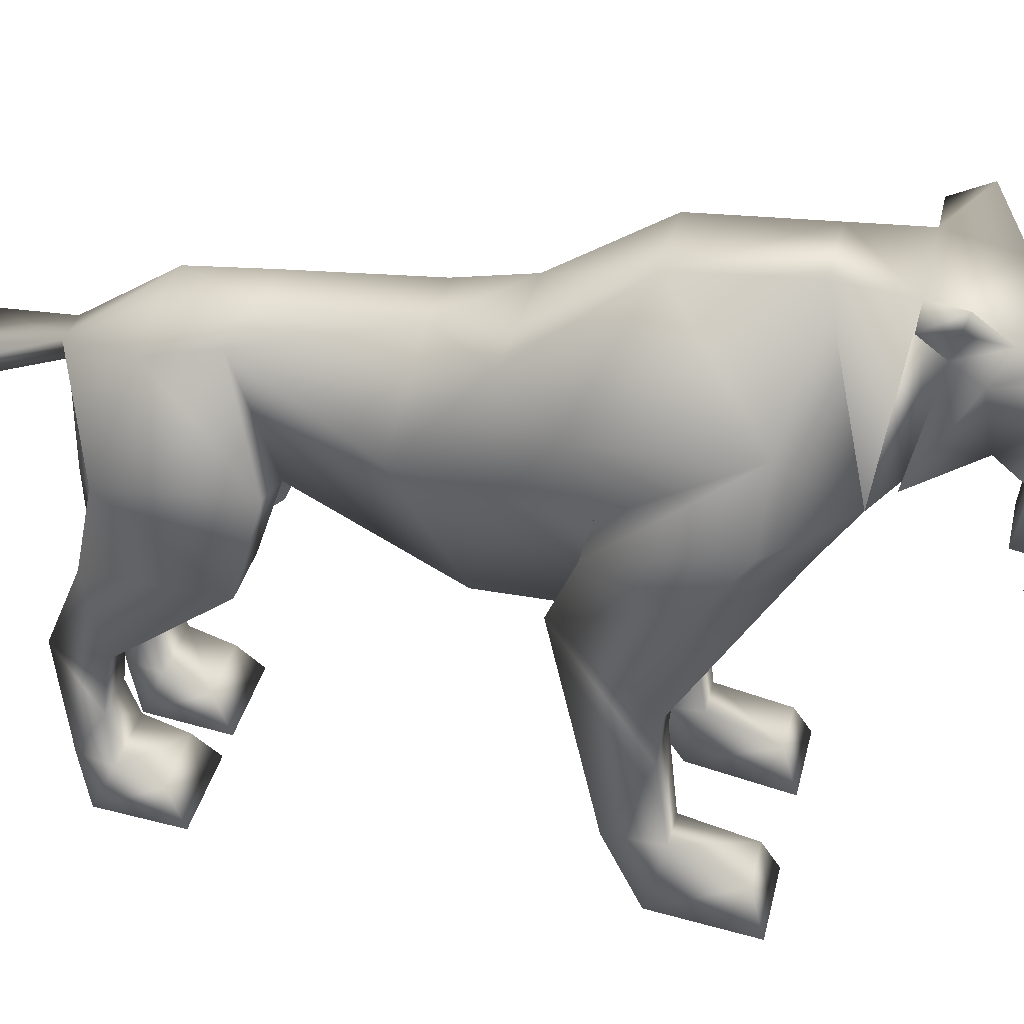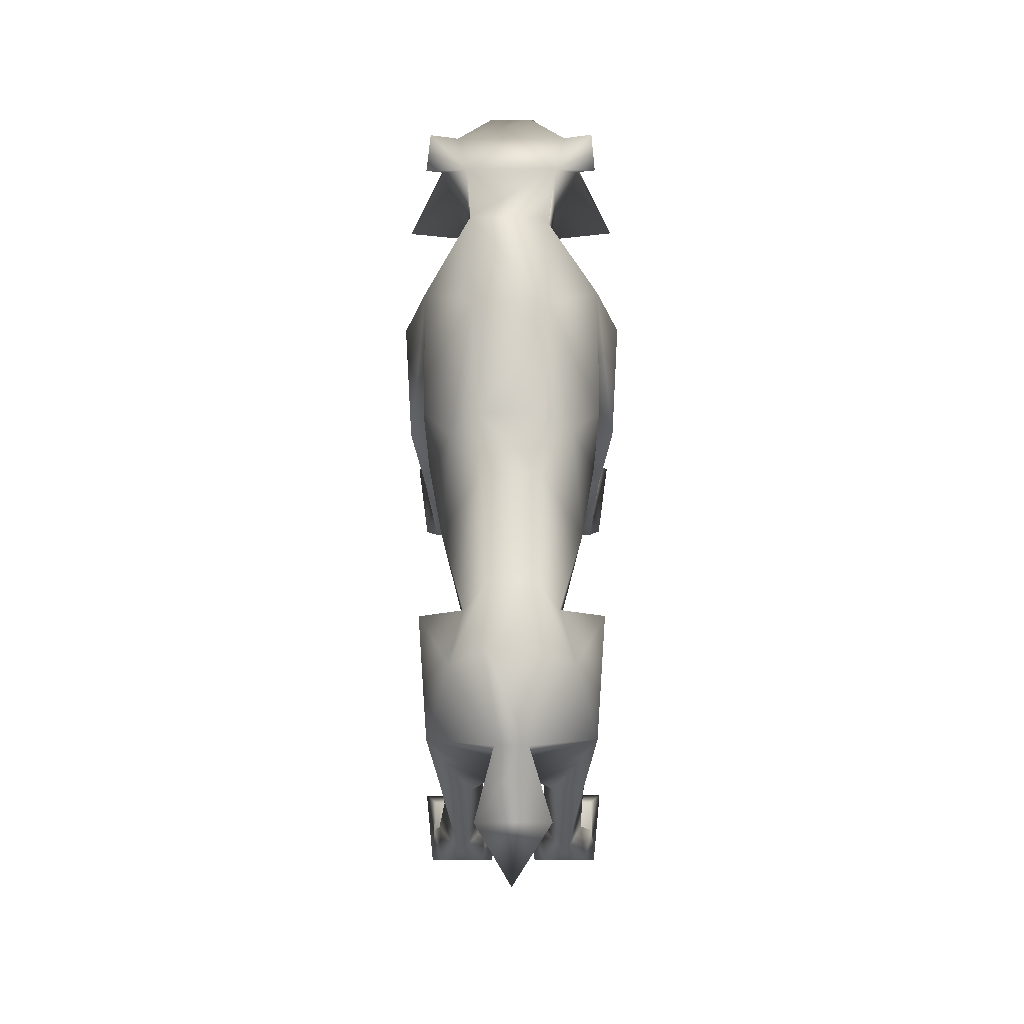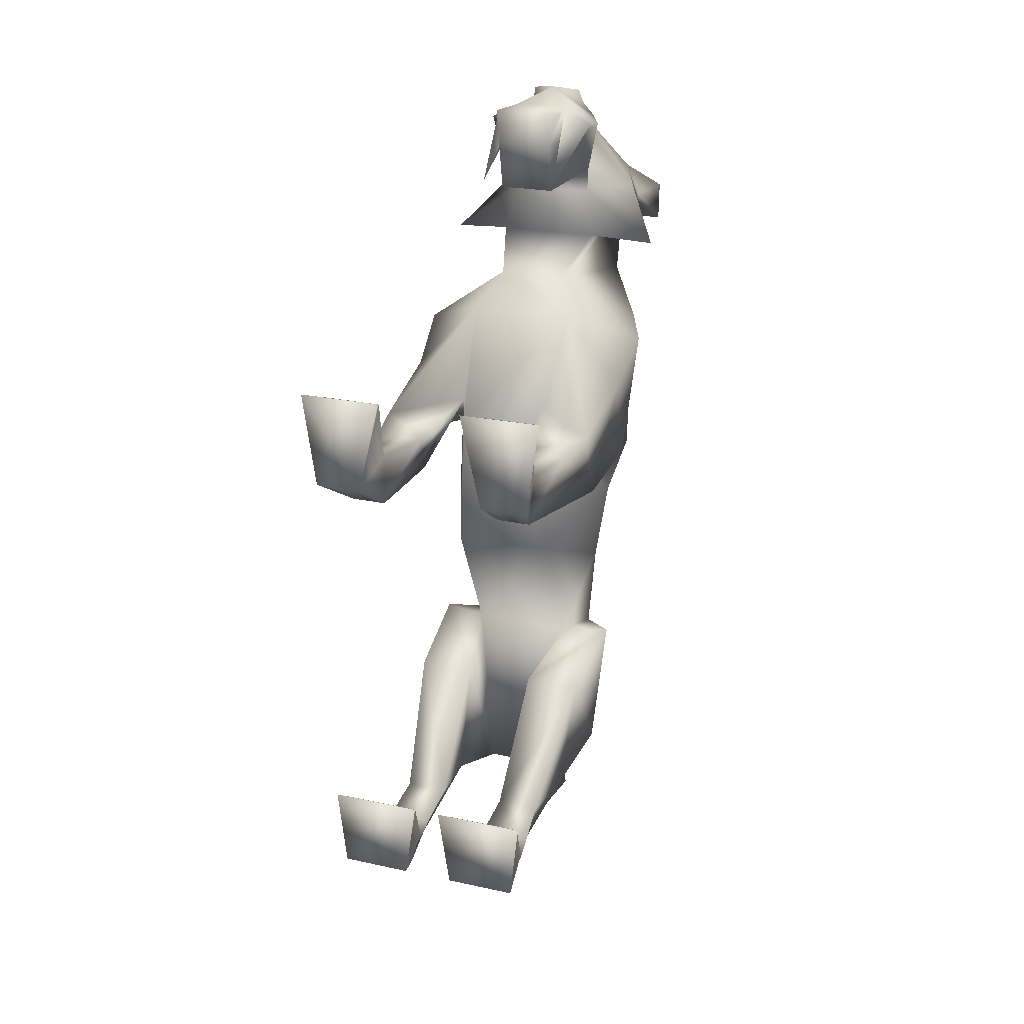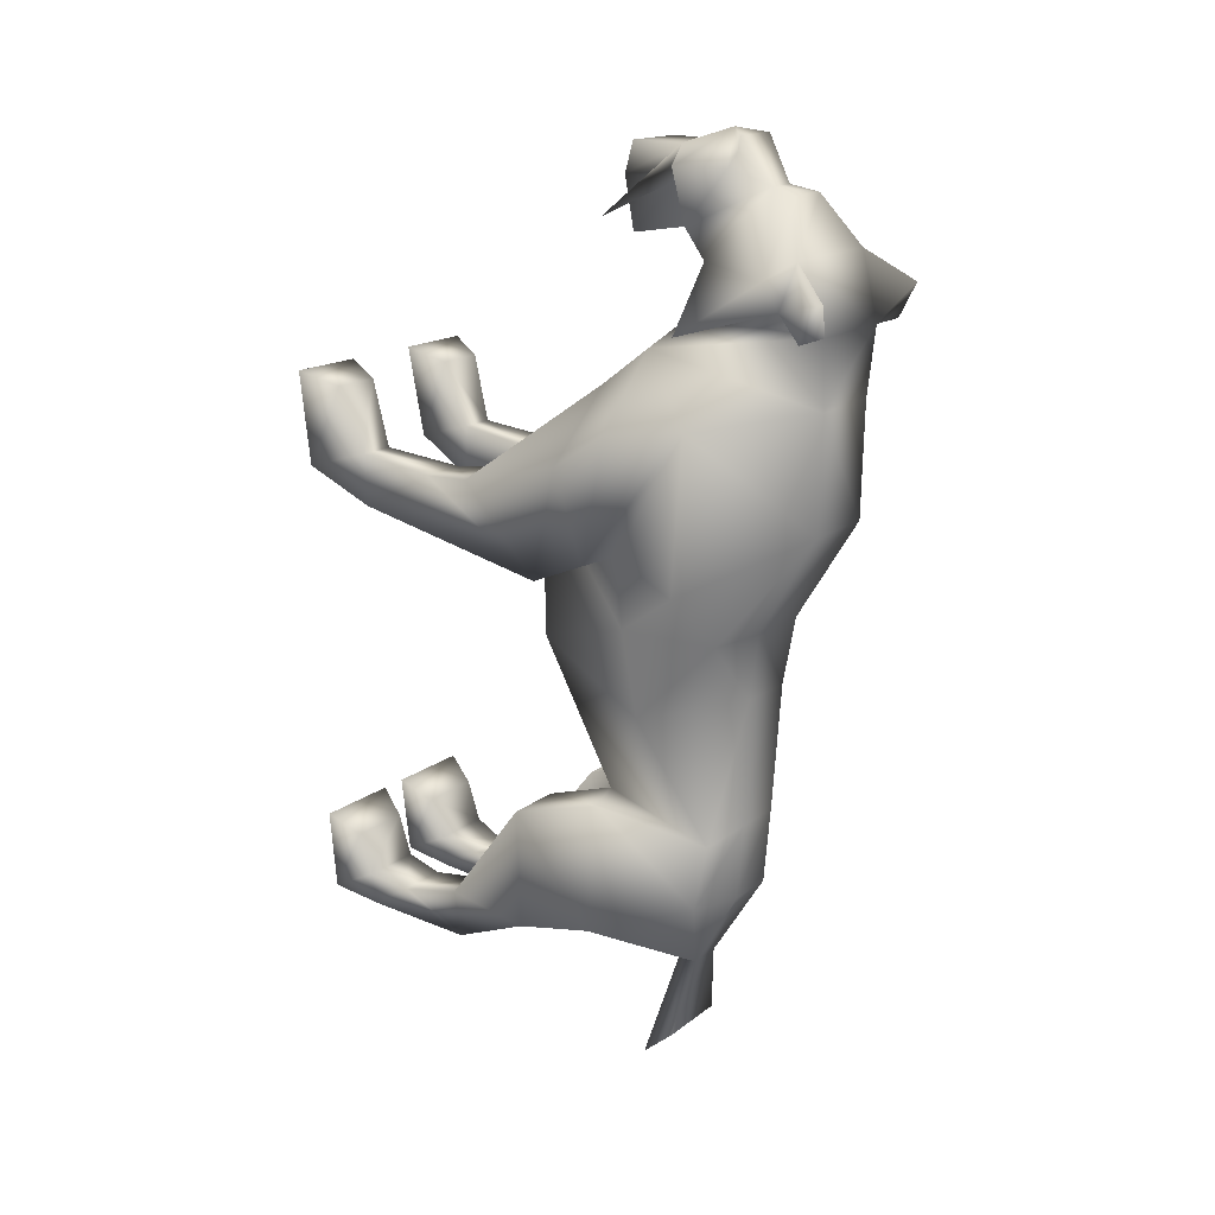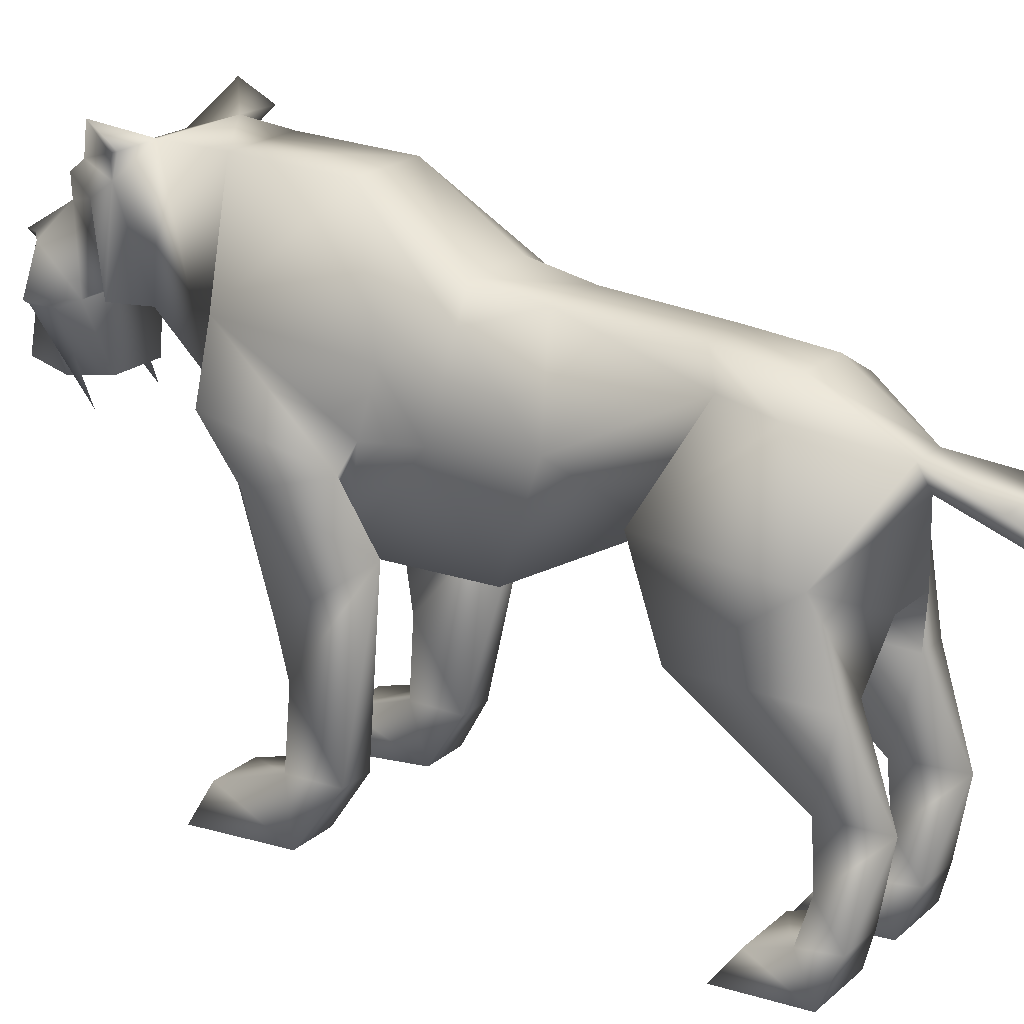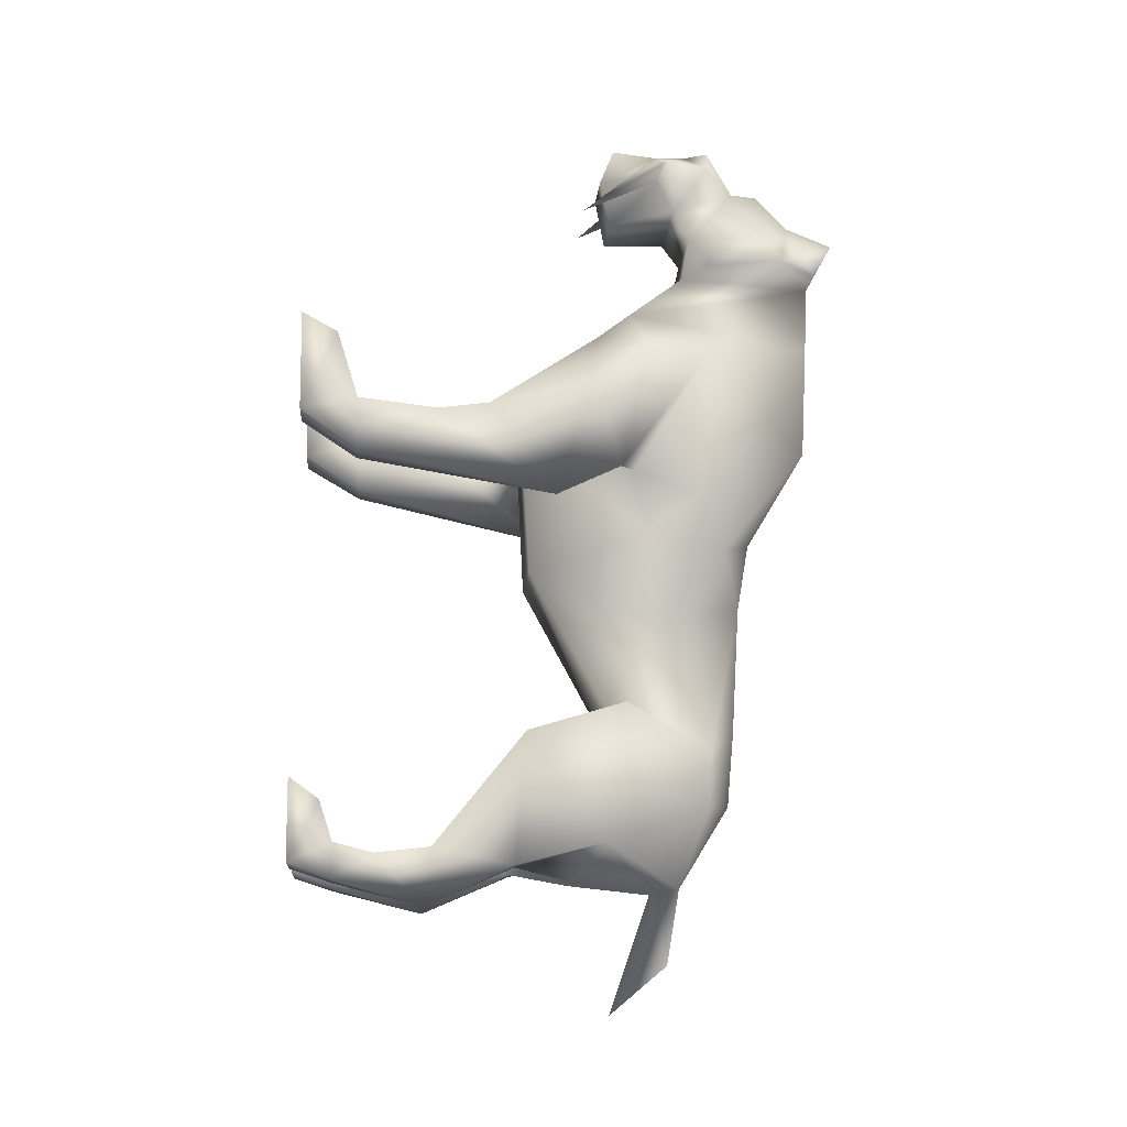
<metadata>
{"format":"obj","ext":"obj","renderer":"f3d","projection":"perspective","resolution":1024,"background":"white","views":[{"elev":35.5,"azim":-76.9,"up":"+Y"},{"elev":-30.1,"azim":-179.7,"up":"+Z"},{"elev":24.1,"azim":19.7,"up":"+Z"},{"elev":16.1,"azim":123.5,"up":"+Z"},{"elev":21.0,"azim":124.3,"up":"+Y"},{"elev":-13.3,"azim":85.2,"up":"+Z"}]}
</metadata>
<code>
o Diego:polygon1
v -0.03339 0.3283 0.2545
v -0.09438 0.4017 0.197
v -0.06356 0.425 0.002628
v -0.08853 0.3372 0.01195
v -0.04677 0.2254 -0.02043
v 0.08853 0.3369 0.01207
v 0.09343 0.3904 0.04922
v 0.06189 0.3989 -0.2511
v 0.04797 0.4036 -0.1936
v 0.05018 0.3002 -0.1555
v 0.07365 0.3429 -0.07347
v 0.08154 0.326 0.07616
v 0.1113 0.3101 0.0715
v -6e-05 0.3928 0.4451
v -0.04259 0.4103 0.4136
v -0.04737 0.3728 0.3638
v -0.01469 0.4389 0.3983
v -0.07168 0.4796 0.3023
v 0.02461 0.4285 -0.1738
v 0.03375 0.4451 0.01248
v -0.07168 0.4629 0.3269
v -0.05854 0.4879 0.3435
v -0.06893 0.4988 0.3083
v -0.08632 0.5271 0.3139
v -0.0503 0.3002 -0.1555
v -0.03381 0.445 0.01213
v -0.03023 0.4345 -0.05233
v -0.07467 0.3428 -0.07359
v -0.09719 0.3155 -0.1557
v -0.08148 0.3262 0.07616
v -0.06123 0.05484 0.08823
v -0.09767 0.2486 0.04564
v 0.02622 0.3569 0.4317
v 0.1208 0.000358 0.2159
v 0.1008 -0.000299 -0.2303
v 0.08936 0.02825 -0.2502
v -0.03494 0.0414 -0.3234
v 0.02461 0.2685 -0.32
v 0.08692 0.2978 -0.287
v 0.02461 0.4219 -0.2469
v -0.1189 0.338 0.1927
v -0.04163 0.000358 0.2157
v -0.1208 0.000358 0.2159
v -0.1048 0.03477 0.2021
v -0.03763 0.2817 0.3661
v -0.05221 0.3622 0.414
v 0.000179 0.307 -0.4451
v 0.03046 0.4346 -0.05185
v 0.06344 0.4178 0.002509
v 0.03948 0.5025 0.1081
v -0.07413 0.2127 -0.3082
v -0.03202 0.07951 -0.2984
v -0.03375 0.1332 -0.2916
v -0.0368 0.3569 0.4009
v -0.027 0.3087 0.3535
v -0.03948 0.5025 0.1081
v -0.09343 0.3904 0.04922
v 0.04659 0.2257 -0.02085
v 0.03841 0.218 0.1197
v -0.03841 0.218 0.1197
v -0.05215 0.294 0.2229
v 0.03769 0.2817 0.3661
v 0.05263 0.3621 0.414
v -0.09253 -0.000299 -0.3092
v -0.08942 0.0414 -0.2894
v 0.05956 0.05508 0.139
v 0.05215 0.294 0.2229
v 0.1189 0.338 0.1927
v 0.03339 0.3283 0.2545
v 0.09438 0.4017 0.197
v 0.09253 0.05484 0.08823
v 0.1007 0.1326 0.1288
v -0.04809 0.4036 -0.1936
v -0.08703 0.2978 -0.287
v 0.1119 0.4012 0.2805
v 0.07401 0.4796 0.3023
v 0.09032 0.5083 0.2803
v 0.07192 0.4629 0.3269
v -0.04403 0.2127 -0.3082
v -0.03656 0.3893 0.3352
v 0.0448 0.237 0.1375
v -0.03459 0.3124 0.4328
v 0.03471 0.3124 0.4328
v -0.02604 0.3569 0.4317
v -0.0951 0.05484 0.08823
v -0.1007 0.1326 0.1288
v 0.01302 -0.000299 -0.2303
v 0.02634 0.02831 -0.2502
v -0.1113 0.3101 0.0715
v -0.1134 0.2819 0.1566
v -0.08076 0.0414 -0.3233
v -0.05675 0.1269 -0.346
v -0.07562 0.1332 -0.2916
v -0.02718 0.2996 0.4027
v 0.02718 0.3087 0.3535
v 0.02724 0.2996 0.4027
v -0.0531 0.1326 0.1288
v -0.04492 0.237 0.1375
v -0.1097 0.1827 0.1327
v -0.06033 0.05508 0.139
v -0.04719 0.5089 0.2808
v 0.04689 0.5089 0.2808
v -0.01314 -0.000299 -0.2303
v -0.02473 -0.000299 -0.3092
v -0.02473 0.02831 -0.2502
v -0.02473 0.04146 -0.2894
v -0.07569 0.07957 -0.2985
v 0.06822 0.4987 0.3084
v 0.08572 0.5271 0.3139
v 0.04086 0.4101 0.4137
v -0.02796 0.4125 0.4262
v 0.08172 0.07957 -0.2984
v 0.07419 0.1332 -0.2916
v 0.06224 0.000358 0.1237
v 0.04205 0.000358 0.2157
v 0.05538 0.03477 0.2018
v 0.1054 0.03477 0.2021
v -0.0629 0.000358 0.1237
v -0.08984 0.5083 0.2803
v -0.04904 0.3806 0.2891
v -0.1105 0.4012 0.2805
v 0.1084 0.000358 0.1237
v 0.03166 0.07945 -0.2984
v 0.03518 0.0414 -0.3234
v 0.05657 0.1269 -0.346
v 0.1134 0.2819 0.1566
v 0.09773 0.2486 0.04564
v 0.1097 0.1826 0.1328
v -0.101 -0.000299 -0.2303
v -0.1084 0.000358 0.1237
v 0.09116 0.2214 -0.1833
v 0.03459 0.2214 -0.1833
v 0.03202 0.1332 -0.2916
v 0.0439 0.2127 -0.3082
v 0.07401 0.2127 -0.3082
v 0.09241 -0.000299 -0.3092
v 0.08052 0.0414 -0.3234
v 0.08936 0.0414 -0.2894
v -0.02473 0.2685 -0.32
v -0.09127 0.2214 -0.1833
v -0.01702 0.3739 -0.3259
v -0.02473 0.4219 -0.2469
v -0.03471 0.2214 -0.1833
v 0.09707 0.3155 -0.1557
v 0.02252 0.4635 0.392
v 0.05818 0.4879 0.3435
v -0.0227 0.4635 0.392
v 0.03704 0.3569 0.4009
v 0.04767 0.3728 0.3638
v 0.04176 0.3892 0.3353
v 0.0497 0.3806 0.2891
v 0.02634 0.04146 -0.2894
v 0.02461 -0.000299 -0.3092
v 0.04277 0.5074 0.2177
v -0.03501 0.5074 0.2177
v -0.03937 0.3591 -0.3989
v 0.03608 0.3591 -0.3989
v -6e-05 0.3469 -0.3304
v 0.0169 0.3739 -0.3259
v -0.0635 0.3989 -0.2511
v -0.02473 0.4285 -0.1738
v 0.0592 0.367 0.4143
v 0.01469 0.4389 0.3983
v -0.02652 0.4121 0.4393
v 0.05938 0.05484 0.08823
v 0.09707 0.05508 0.139
v 0.05298 0.1326 0.1288
v -0.05866 0.367 0.4143
v -0.08942 0.02825 -0.2502
v 0.02354 0.4121 0.4393
v 0.02831 0.4125 0.4262
v -0.05496 0.03477 0.2018
v -0.09707 0.05508 0.139
f 120 101 1
f 101 155 1
f 1 155 2
f 155 56 2
f 2 56 57
f 56 3 57
f 57 3 4
f 3 28 4
f 4 28 5
f 28 25 5
f 8 19 9
f 19 48 9
f 9 48 11
f 48 49 11
f 11 49 6
f 49 7 6
f 6 7 12
f 7 70 12
f 12 70 13
f 70 68 13
f 39 8 144
f 8 9 144
f 144 9 10
f 9 11 10
f 10 11 58
f 11 6 58
f 58 6 59
f 6 12 59
f 59 12 81
f 12 13 81
f 84 14 168
f 14 15 168
f 168 15 16
f 15 17 16
f 16 17 80
f 17 21 80
f 80 21 121
f 21 18 121
f 141 142 40
f 142 161 40
f 40 161 19
f 161 27 19
f 19 27 48
f 27 20 48
f 17 147 21
f 147 22 21
f 21 22 18
f 22 23 18
f 18 23 119
f 23 24 119
f 158 38 139
f 38 10 139
f 139 10 25
f 10 58 25
f 25 58 5
f 58 60 5
f 56 26 3
f 26 27 3
f 3 27 28
f 27 73 28
f 28 73 25
f 73 29 25
f 60 98 30
f 98 89 30
f 30 89 2
f 89 41 2
f 2 41 1
f 41 61 1
f 100 118 31
f 118 85 31
f 31 85 32
f 85 86 32
f 32 86 99
f 150 163 149
f 163 110 149
f 149 110 162
f 110 14 162
f 162 14 33
f 34 122 117
f 122 166 117
f 117 166 116
f 166 66 116
f 116 66 114
f 35 136 36
f 136 138 36
f 36 138 88
f 138 152 88
f 88 152 153
f 106 104 37
f 104 64 37
f 37 64 91
f 64 65 91
f 91 65 107
f 38 158 39
f 158 159 39
f 39 159 8
f 159 40 8
f 8 40 19
f 41 90 61
f 90 99 61
f 61 99 98
f 99 97 98
f 42 172 43
f 172 44 43
f 43 44 130
f 44 173 130
f 54 84 45
f 84 46 45
f 45 46 54
f 46 168 54
f 123 133 125
f 133 134 125
f 125 134 135
f 134 39 135
f 47 156 157
f 156 141 157
f 157 141 159
f 141 40 159
f 48 20 49
f 20 50 49
f 49 50 7
f 50 70 7
f 92 93 51
f 93 140 51
f 51 140 74
f 140 29 74
f 106 37 52
f 37 92 52
f 52 92 53
f 92 79 53
f 82 84 94
f 84 54 94
f 94 54 55
f 54 16 55
f 27 26 20
f 26 56 20
f 20 56 50
f 56 154 50
f 113 112 125
f 112 137 125
f 125 137 124
f 137 136 124
f 5 60 4
f 60 30 4
f 4 30 57
f 30 2 57
f 58 59 60
f 59 67 60
f 60 67 61
f 67 1 61
f 33 148 62
f 148 63 62
f 62 63 33
f 63 162 33
f 151 75 150
f 75 78 150
f 150 78 163
f 78 145 163
f 103 105 129
f 105 169 129
f 129 169 64
f 169 65 64
f 66 165 114
f 165 71 114
f 114 71 122
f 71 166 122
f 67 68 69
f 68 70 69
f 69 70 154
f 70 50 154
f 166 71 72
f 71 127 72
f 72 127 128
f 127 126 128
f 67 81 128
f 81 167 128
f 128 167 72
f 167 166 72
f 27 161 73
f 161 160 73
f 73 160 29
f 160 74 29
f 75 151 76
f 151 102 76
f 76 102 77
f 75 76 78
f 76 146 78
f 78 146 145
f 92 51 79
f 51 74 79
f 79 74 139
f 80 120 151
f 120 1 151
f 151 1 69
f 145 147 163
f 147 17 163
f 163 17 164
f 81 127 167
f 127 165 167
f 167 165 66
f 82 83 84
f 83 33 84
f 84 33 14
f 118 130 85
f 130 173 85
f 85 173 86
f 153 87 88
f 87 35 88
f 88 35 36
f 41 89 90
f 89 32 90
f 90 32 99
f 37 91 92
f 91 107 92
f 92 107 93
f 96 94 95
f 94 55 95
f 95 55 16
f 96 95 148
f 95 149 148
f 148 149 162
f 100 31 97
f 31 32 97
f 97 32 98
f 99 86 97
f 86 173 97
f 97 173 100
f 22 146 101
f 146 102 101
f 101 102 154
f 103 104 105
f 104 106 105
f 105 106 65
f 65 106 107
f 106 52 107
f 107 52 53
f 146 76 108
f 76 77 108
f 108 77 109
f 170 14 171
f 14 110 171
f 171 110 163
f 15 14 111
f 14 164 111
f 111 164 17
f 123 112 133
f 112 113 133
f 133 113 131
f 114 115 116
f 115 34 116
f 116 34 117
f 42 118 172
f 118 100 172
f 172 100 173
f 119 101 18
f 101 120 18
f 18 120 121
f 136 35 153
f 35 87 153
f 115 114 34
f 114 122 34
f 152 123 124
f 123 125 124
f 68 126 13
f 126 127 13
f 68 67 126
f 67 128 126
f 138 112 152
f 112 123 152
f 103 129 104
f 129 64 104
f 107 53 93
f 53 140 93
f 134 132 38
f 132 10 38
f 130 118 43
f 118 42 43
f 131 132 133
f 132 134 133
f 144 131 39
f 131 135 39
f 131 113 135
f 113 125 135
f 136 137 138
f 137 112 138
f 139 74 158
f 74 141 158
f 79 143 53
f 143 140 53
f 74 160 141
f 160 142 141
f 140 143 29
f 143 25 29
f 25 143 139
f 143 79 139
f 10 132 144
f 132 131 144
f 145 146 147
f 146 22 147
f 83 96 33
f 96 148 33
f 119 24 101
f 24 22 101
f 77 102 109
f 102 146 109
f 82 94 83
f 94 96 83
f 95 16 149
f 16 150 149
f 16 80 150
f 80 151 150
f 152 124 153
f 124 136 153
f 151 69 102
f 69 154 102
f 101 154 155
f 154 56 155
f 156 47 158
f 47 157 158
f 158 141 156
f 159 158 157
f 59 81 67
f 160 161 142
f 148 162 63
f 120 80 121
f 163 164 170
f 38 39 134
f 127 71 165
f 166 167 66
f 168 16 54
f 105 65 169
f 22 24 23
f 109 146 108
f 84 168 46
f 163 170 171
f 14 170 164
f 15 111 17
f 127 81 13
f 98 60 61
f 67 69 1
f 32 89 98
f 172 173 44

</code>
